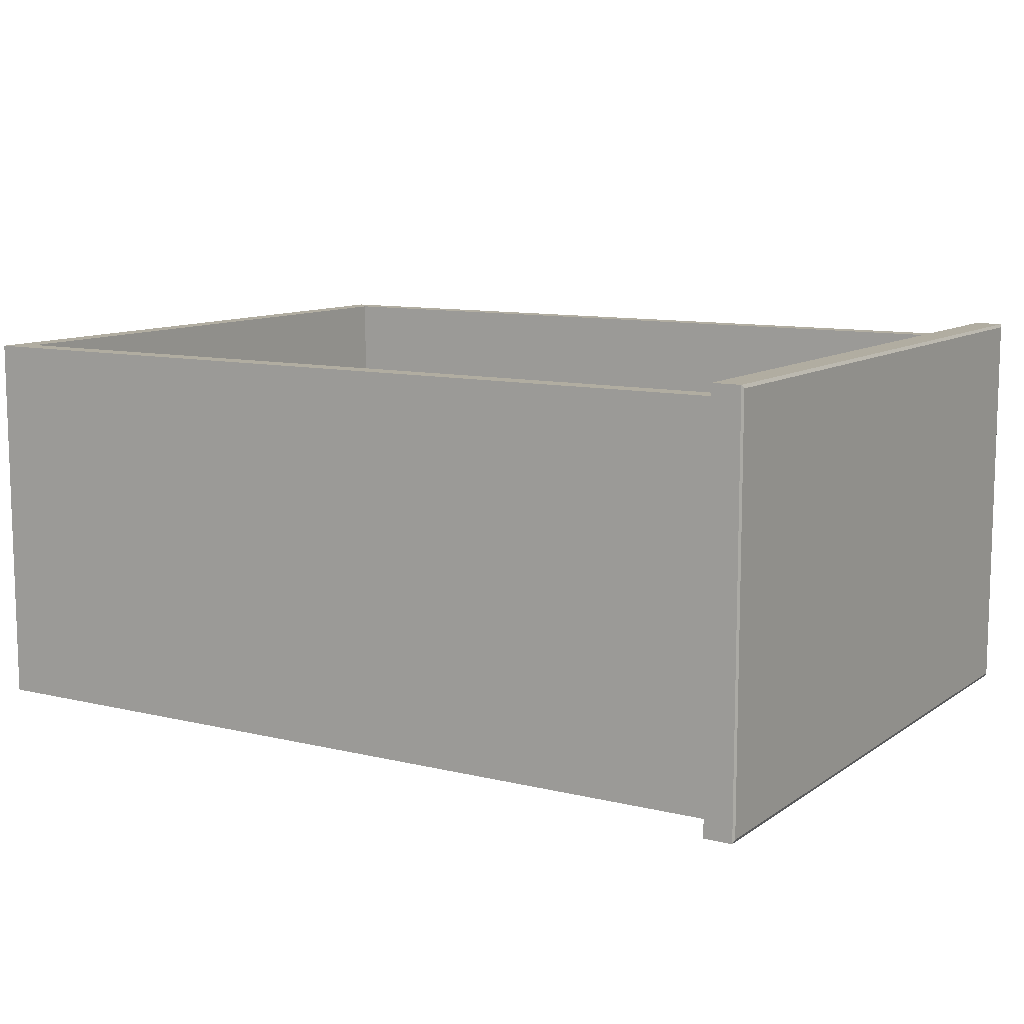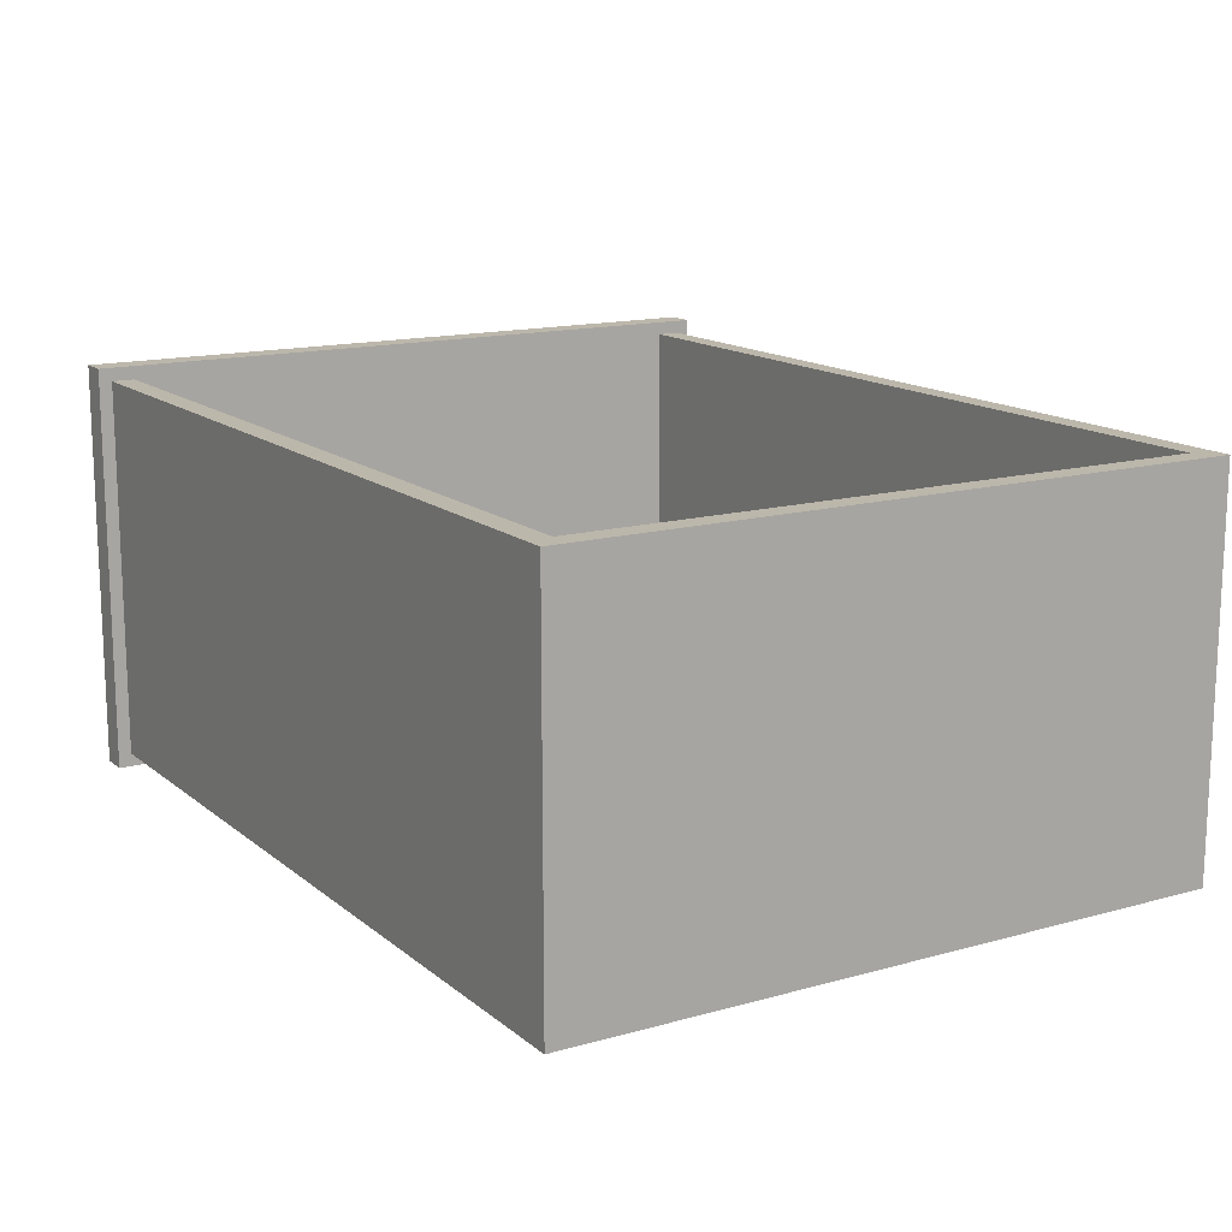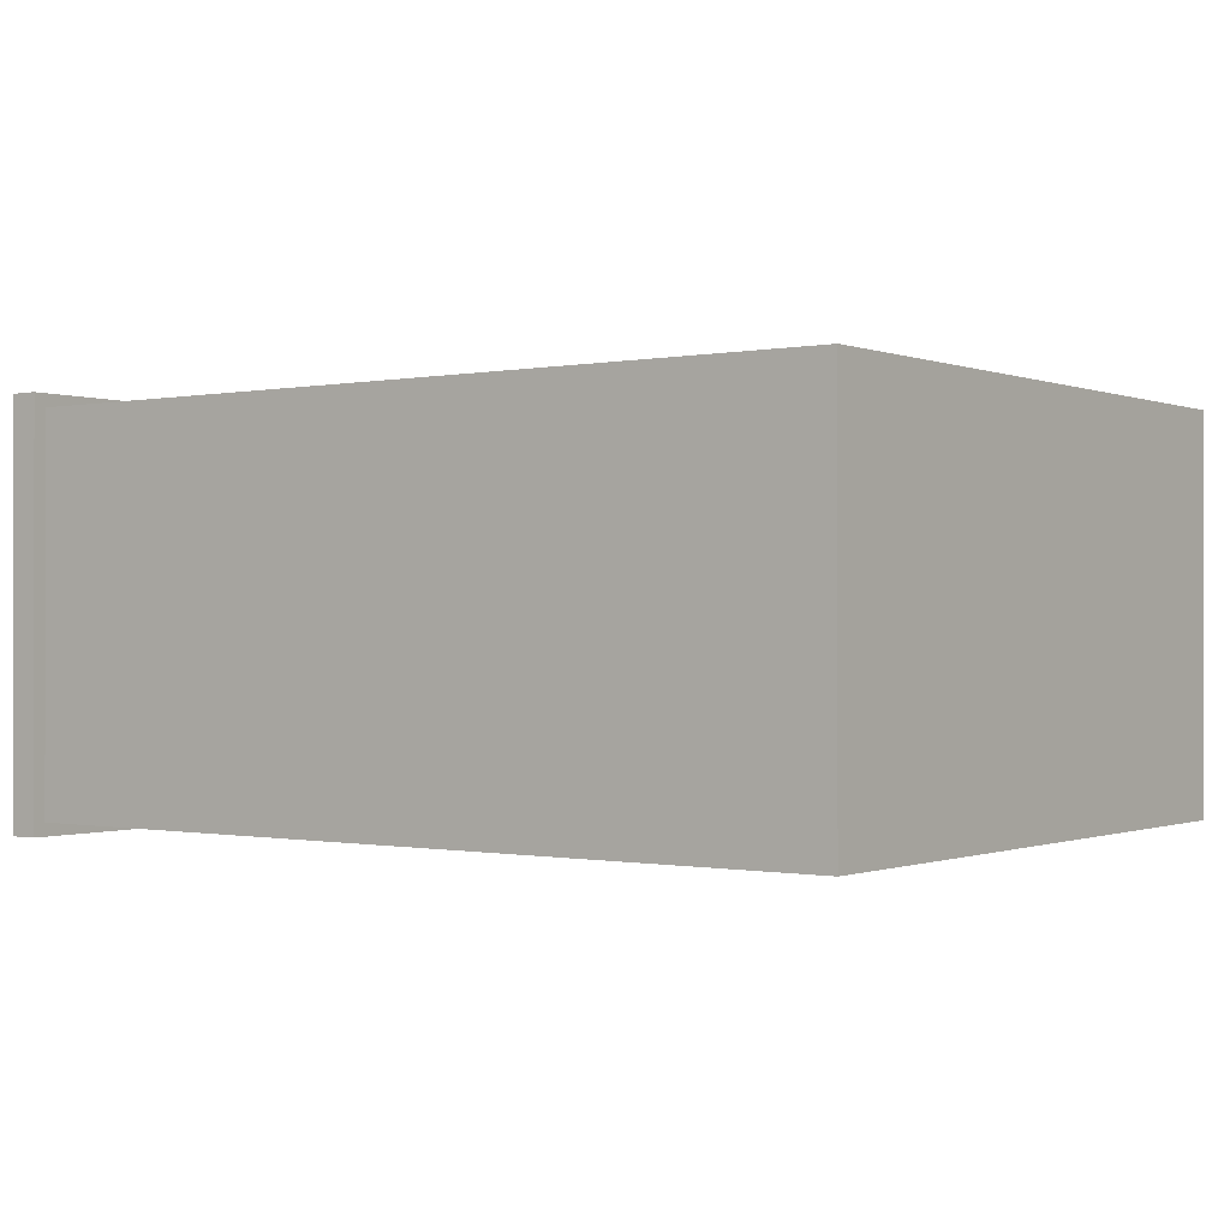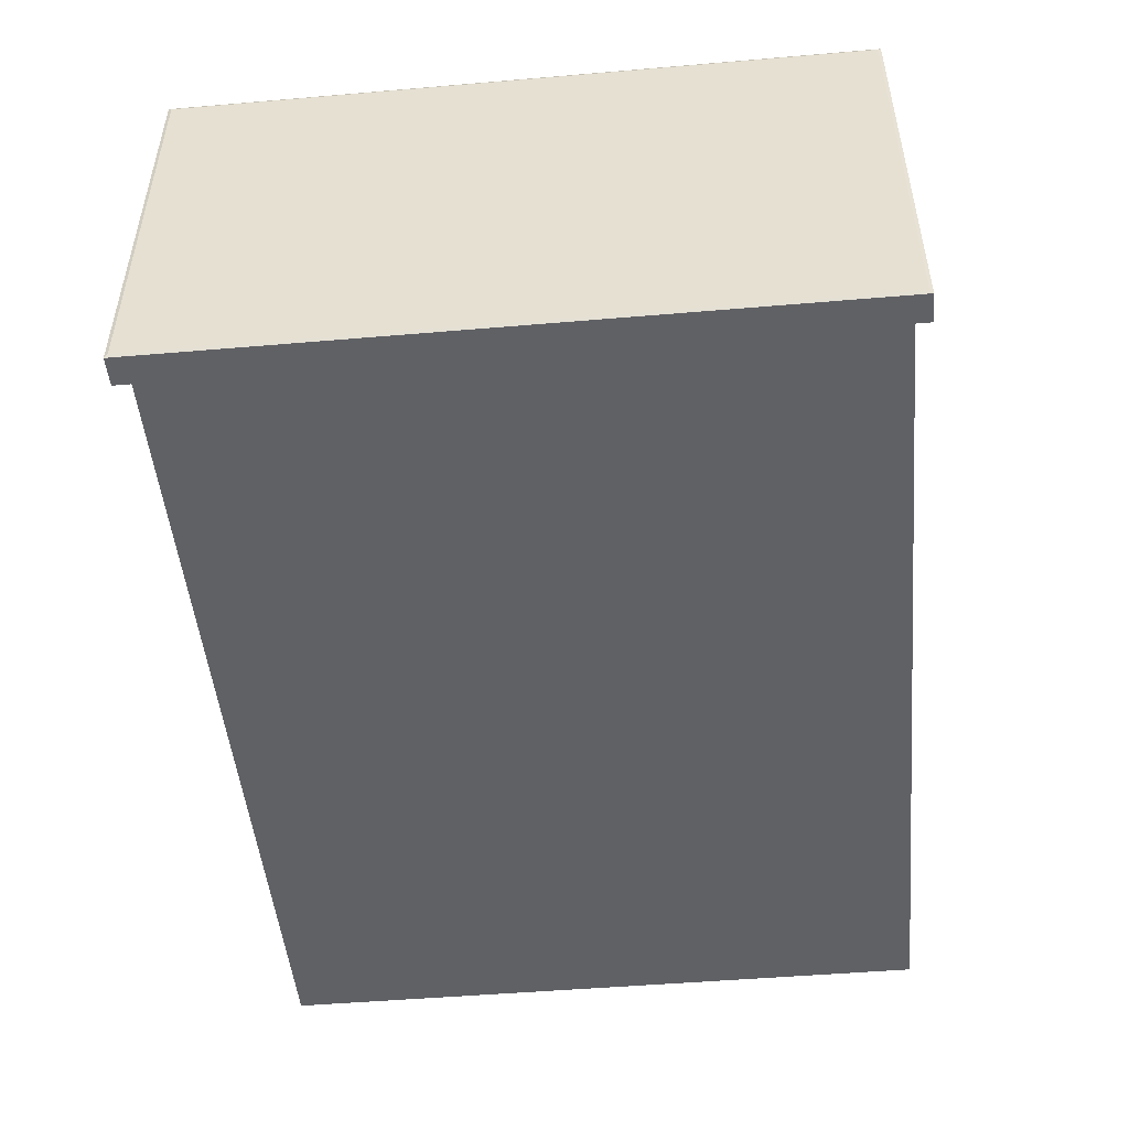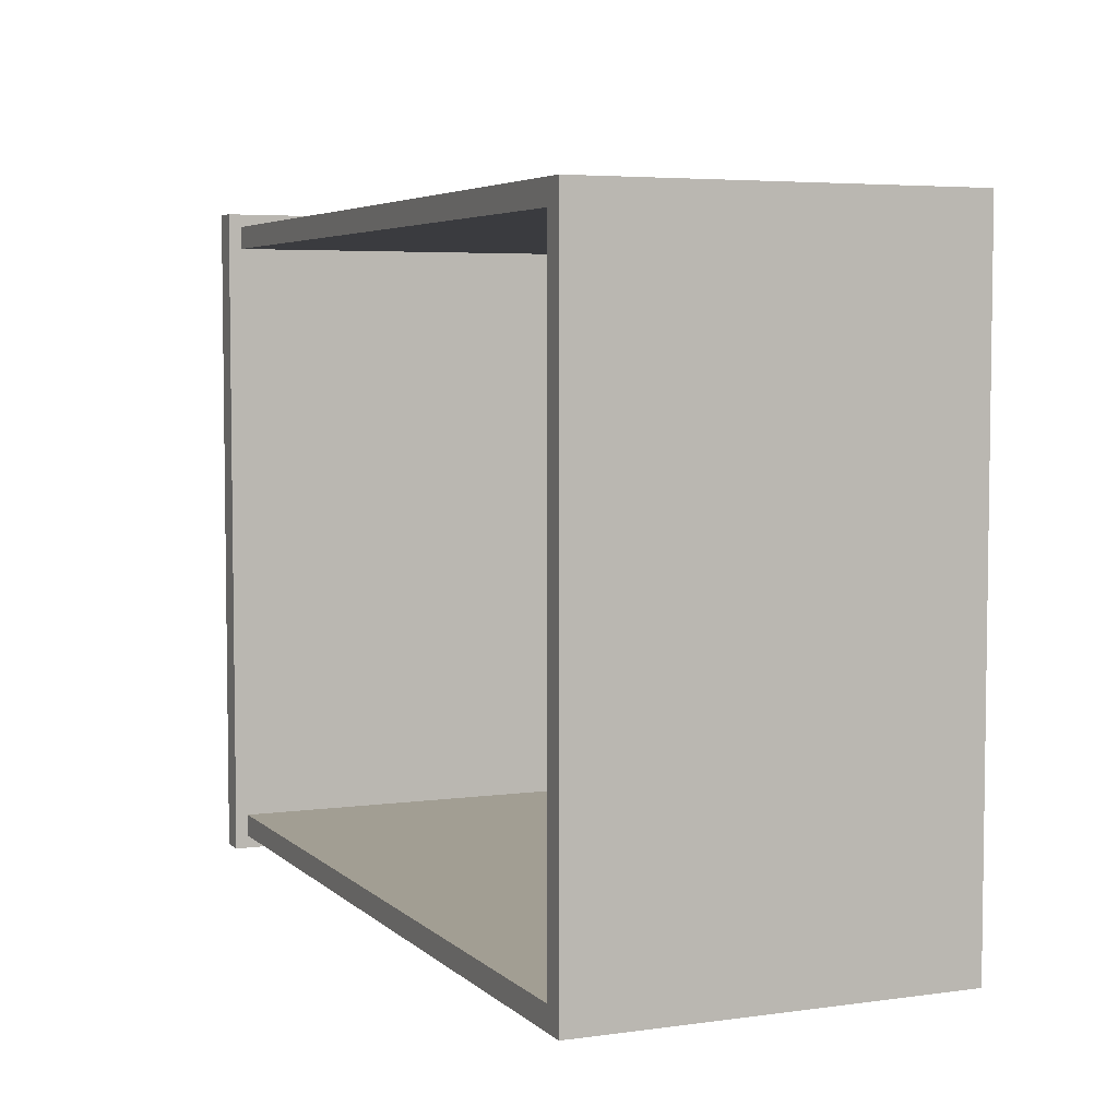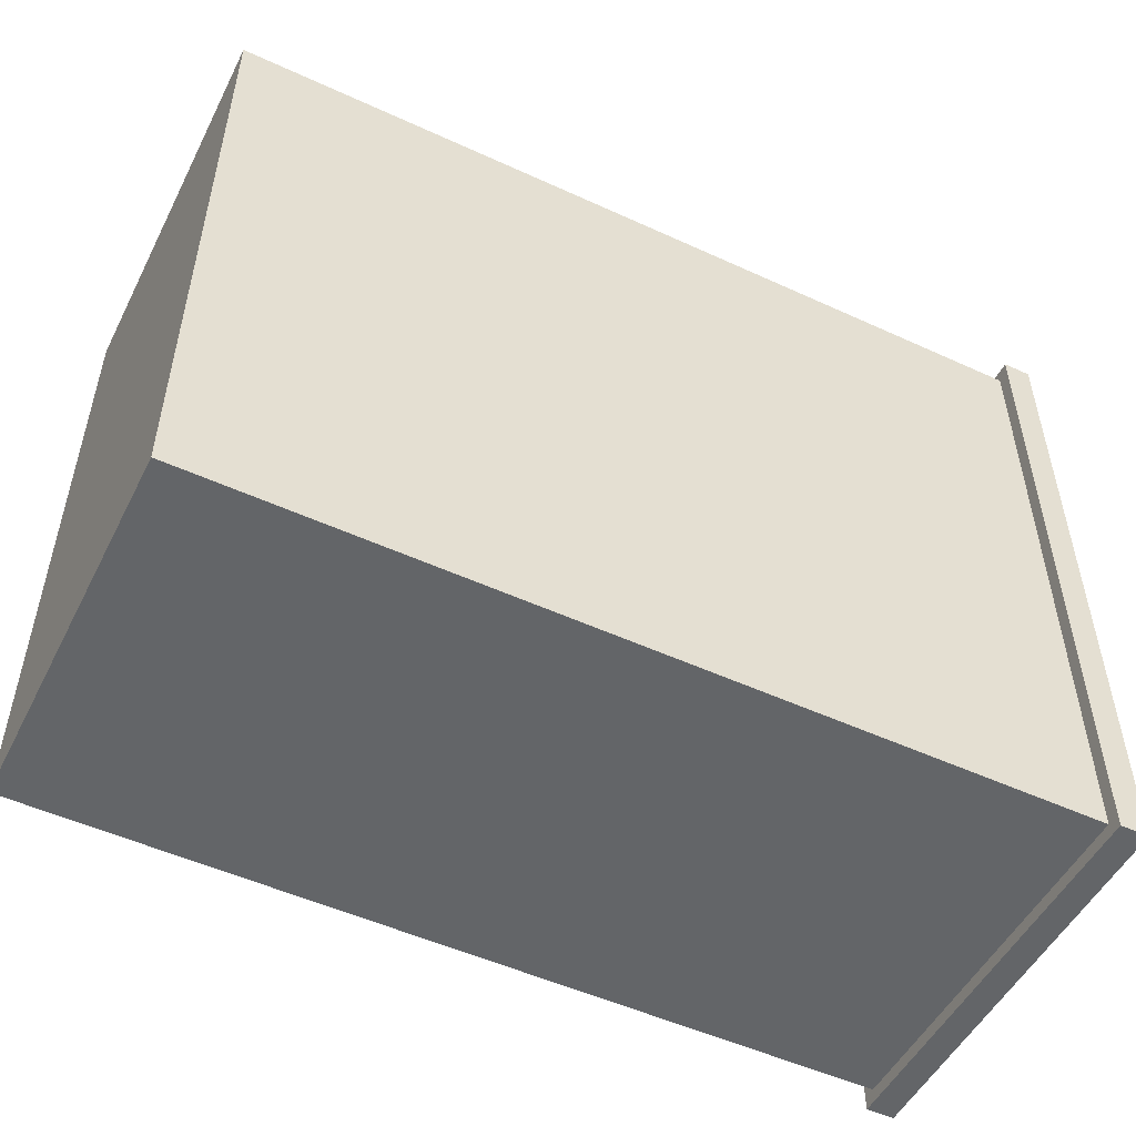
<metadata>
{"format":"obj","ext":"obj","renderer":"f3d","projection":"perspective","resolution":1024,"background":"white","views":[{"elev":10.3,"azim":-148.5,"up":"+Z"},{"elev":14.5,"azim":58.7,"up":"+Z"},{"elev":-0.4,"azim":36.3,"up":"+Z"},{"elev":-49.0,"azim":-84.6,"up":"+Z"},{"elev":5.0,"azim":66.5,"up":"+Y"},{"elev":-51.4,"azim":153.5,"up":"+Y"}]}
</metadata>
<code>
o MeshRobothorBedHemnesDayDrawer_2_4_GeomSubset_0
v -0.4165 -0.3279 -0.3585
v -0.4165 -0.3279 0.02618
v -0.4165 0.32 0.02618
v -0.4165 0.32 -0.3585
v -0.4152 0.3232 -0.3617
v -0.4152 -0.331 -0.3617
v -0.4152 -0.3311 0.02933
v -0.4152 0.3232 0.02933
v -0.4438 -5.9e-05 -0.1648
v -0.4431 -0.00754 -0.1679
v -0.4431 -0.008154 -0.1648
v -0.4397 -0.01526 -0.1711
v -0.4397 -0.01651 -0.1648
v -0.435 -0.01891 -0.1726
v -0.435 -0.02047 -0.1648
v -0.4297 -0.02093 -0.1734
v -0.4297 -0.02265 -0.1648
v -0.4274 -0.02028 -0.1732
v -0.4274 -0.02196 -0.1648
v -0.4264 -0.01866 -0.1725
v -0.4264 -0.0202 -0.1648
v -0.4253 -0.01408 -0.1706
v -0.4253 -0.01524 -0.1648
v -0.4238 -0.01196 -0.1697
v -0.4238 -0.01295 -0.1648
v -0.4206 -0.01049 -0.1691
v -0.4206 -0.01136 -0.1648
v -0.4152 -0.01009 -0.169
v -0.4152 -0.01092 -0.1648
v -0.4431 -0.005781 -0.1705
v -0.4397 -0.01168 -0.1764
v -0.435 -0.01448 -0.1792
v -0.4297 -0.01602 -0.1808
v -0.4275 -0.01552 -0.1803
v -0.4264 -0.01427 -0.1791
v -0.4253 -0.01077 -0.1756
v -0.4238 -0.009147 -0.1739
v -0.4206 -0.00802 -0.1728
v -0.4152 -0.007707 -0.1725
v -0.4431 -0.003153 -0.1722
v -0.4398 -0.00634 -0.18
v -0.435 -0.007847 -0.1837
v -0.4298 -0.008669 -0.1857
v -0.4275 -0.008398 -0.1851
v -0.4265 -0.007719 -0.1834
v -0.4253 -0.005823 -0.1789
v -0.4238 -0.00494 -0.1767
v -0.4207 -0.004326 -0.1753
v -0.4152 -0.004145 -0.1749
v -0.4431 -5.5e-05 -0.1729
v -0.4398 -4e-05 -0.1812
v -0.4351 -2.1e-05 -0.1852
v -0.4298 0 -0.1874
v -0.4275 8e-06 -0.1867
v -0.4265 1.4e-05 -0.185
v -0.4254 1.7e-05 -0.18
v -0.4238 2.5e-05 -0.1777
v -0.4207 3.8e-05 -0.1762
v -0.4152 5.9e-05 -0.1757
v -0.4431 0.003046 -0.1722
v -0.4398 0.006262 -0.18
v -0.4351 0.007803 -0.1837
v -0.4298 0.008669 -0.1857
v -0.4276 0.008413 -0.1851
v -0.4265 0.007746 -0.1834
v -0.4254 0.005858 -0.1789
v -0.4238 0.004988 -0.1767
v -0.4207 0.004398 -0.1753
v -0.4152 0.004261 -0.1749
v -0.4431 0.005673 -0.1705
v -0.4398 0.01161 -0.1764
v -0.4351 0.01444 -0.1792
v -0.4299 0.01602 -0.1808
v -0.4276 0.01554 -0.1803
v -0.4266 0.0143 -0.1791
v -0.4254 0.01081 -0.1756
v -0.4239 0.009195 -0.1739
v -0.4207 0.008095 -0.1728
v -0.4152 0.007824 -0.1725
v -0.4431 0.007427 -0.1679
v -0.4398 0.01517 -0.1711
v -0.4351 0.01887 -0.1726
v -0.4299 0.02093 -0.1734
v -0.4276 0.0203 -0.1732
v -0.4266 0.01869 -0.1725
v -0.4254 0.01412 -0.1706
v -0.4239 0.01201 -0.1697
v -0.4207 0.01056 -0.1691
v -0.4152 0.01021 -0.169
v -0.4431 0.008045 -0.1648
v -0.4398 0.01643 -0.1648
v -0.4352 0.02043 -0.1648
v -0.4299 0.02265 -0.1648
v -0.4276 0.02198 -0.1648
v -0.4266 0.02022 -0.1648
v -0.4254 0.01528 -0.1648
v -0.4239 0.01299 -0.1648
v -0.4207 0.01143 -0.1648
v -0.4153 0.01104 -0.1648
v -0.4431 0.007427 -0.1617
v -0.4398 0.01517 -0.1585
v -0.4351 0.01887 -0.1569
v -0.4299 0.02093 -0.1561
v -0.4276 0.0203 -0.1564
v -0.4266 0.01869 -0.157
v -0.4254 0.01412 -0.1589
v -0.4239 0.01201 -0.1598
v -0.4207 0.01056 -0.1604
v -0.4152 0.01021 -0.1606
v -0.4431 0.005673 -0.159
v -0.4398 0.01161 -0.1531
v -0.4351 0.01444 -0.1503
v -0.4299 0.01602 -0.1487
v -0.4276 0.01554 -0.1492
v -0.4266 0.0143 -0.1505
v -0.4254 0.01081 -0.154
v -0.4239 0.009195 -0.1556
v -0.4207 0.008095 -0.1567
v -0.4152 0.007824 -0.157
v -0.4431 0.003046 -0.1573
v -0.4398 0.006262 -0.1495
v -0.4351 0.007803 -0.1459
v -0.4298 0.008669 -0.1438
v -0.4276 0.008413 -0.1445
v -0.4265 0.007746 -0.1461
v -0.4254 0.005858 -0.1507
v -0.4238 0.004988 -0.1528
v -0.4207 0.004398 -0.1542
v -0.4152 0.004261 -0.1546
v -0.4431 -5.5e-05 -0.1567
v -0.4398 -4e-05 -0.1483
v -0.4351 -2.1e-05 -0.1443
v -0.4298 0 -0.1421
v -0.4275 8e-06 -0.1428
v -0.4265 1.4e-05 -0.1446
v -0.4254 1.7e-05 -0.1495
v -0.4238 2.5e-05 -0.1518
v -0.4207 3.8e-05 -0.1534
v -0.4152 5.9e-05 -0.1538
v -0.4431 -0.003153 -0.1573
v -0.4398 -0.00634 -0.1495
v -0.435 -0.007847 -0.1459
v -0.4298 -0.008669 -0.1438
v -0.4275 -0.008398 -0.1445
v -0.4265 -0.007719 -0.1461
v -0.4253 -0.005823 -0.1507
v -0.4238 -0.00494 -0.1528
v -0.4207 -0.004326 -0.1542
v -0.4152 -0.004145 -0.1546
v -0.4431 -0.005781 -0.159
v -0.4397 -0.01168 -0.1531
v -0.435 -0.01448 -0.1503
v -0.4297 -0.01602 -0.1487
v -0.4275 -0.01552 -0.1492
v -0.4264 -0.01427 -0.1505
v -0.4253 -0.01077 -0.154
v -0.4238 -0.009147 -0.1556
v -0.4206 -0.00802 -0.1567
v -0.4152 -0.007707 -0.157
v -0.4431 -0.00754 -0.1617
v -0.4397 -0.01526 -0.1585
v -0.435 -0.01891 -0.1569
v -0.4297 -0.02093 -0.1561
v -0.4274 -0.02028 -0.1564
v -0.4264 -0.01866 -0.157
v -0.4253 -0.01408 -0.1589
v -0.4238 -0.01196 -0.1598
v -0.4206 -0.01049 -0.1604
v -0.4152 -0.01009 -0.1606
v -0.388 0.3232 -0.3617
v -0.388 -0.331 -0.3617
v -0.388 -0.3311 0.02933
v -0.388 0.3232 0.02933
v -0.388 0.3105 -0.349
v -0.388 -0.3183 -0.349
v -0.388 -0.3184 0.0166
v -0.388 0.3104 0.0166
v 0.4244 0.3105 -0.349
v 0.4244 -0.3183 -0.349
v 0.4244 -0.3184 0.0166
v 0.4244 0.3104 0.0166
v -0.388 -0.2964 0.0166
v -0.388 0.2884 0.0166
v 0.4024 -0.2964 0.0166
v 0.4024 0.2884 0.0166
v -0.388 -0.2964 -0.33
v -0.388 0.2884 -0.33
v 0.4024 -0.2964 -0.33
v 0.4024 0.2884 -0.33
v -0.4165 -0.3279 0.01061
v -0.4152 -0.3311 0.01209
v -0.388 -0.3311 0.02792
v -0.388 -0.3292 0.02747
v -0.388 -0.2964 0.02197
v -0.388 0.2884 0.02197
f 1 190 2 3 4
f 4 5 6 1
f 2 190 191 7
f 3 2 7 8
f 4 3 8 5
f 6 5 170 171
f 7 191 192 172
f 8 7 172 173
f 5 8 173 170
f 171 170 174 175
f 172 192 193
f 173 195 183 177
f 170 173 177 174
f 175 174 178 179
f 176 175 179 180
f 187 186 188 189
f 174 177 181 178
f 179 178 181 180
f 176 180 184 182
f 180 181 185 184
f 181 177 183 185
f 183 182 186 187
f 182 184 188 186
f 184 185 189 188
f 185 183 187 189
f 191 190 1 6
f 192 191 6 171
f 193 192 171 175 176
f 182 194 193 176
f 173 172 193 194 195
f 195 194 182 183

</code>
